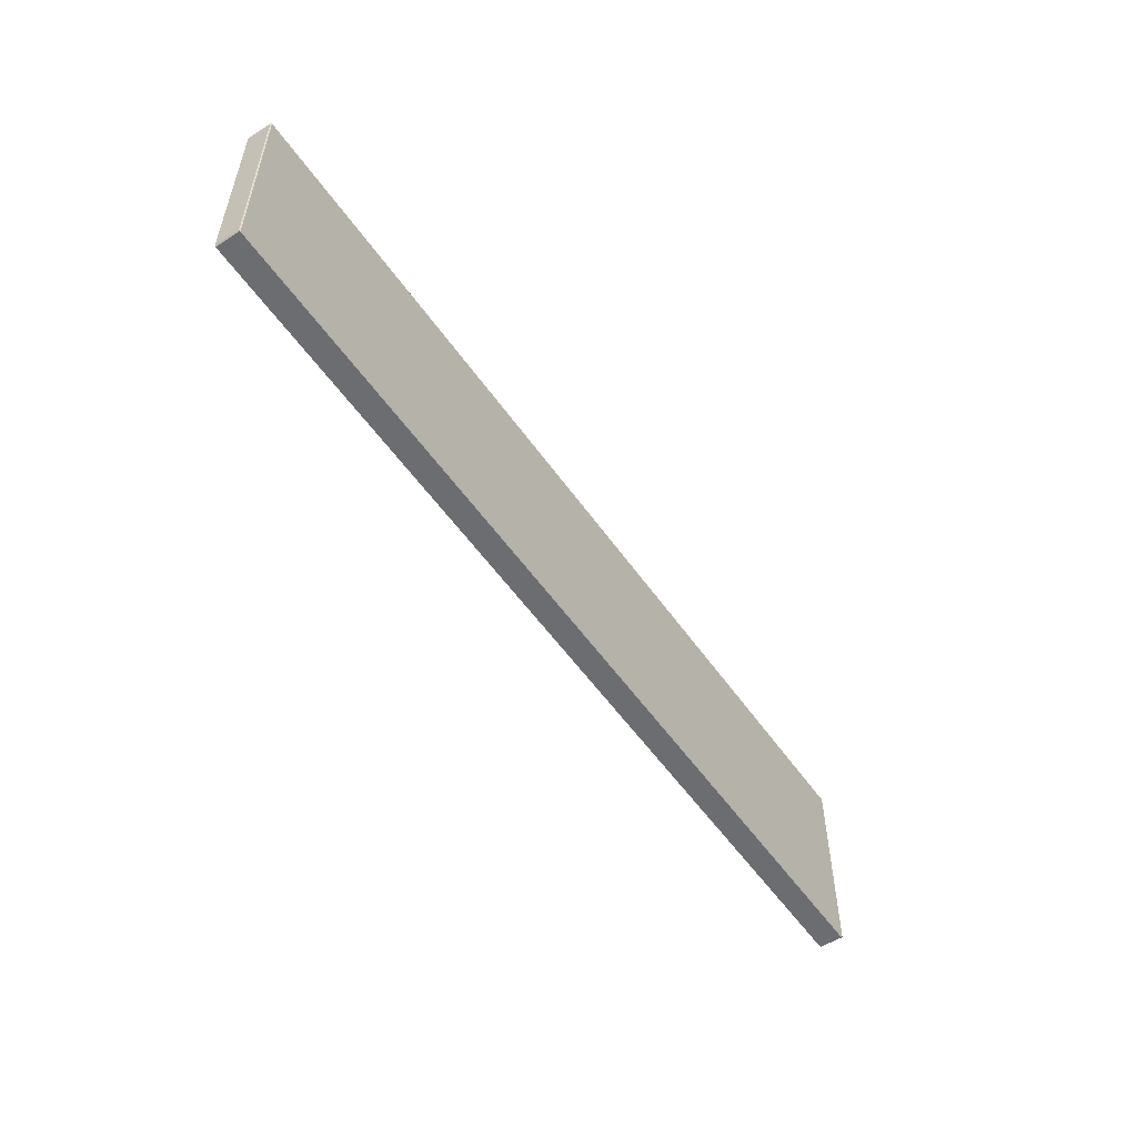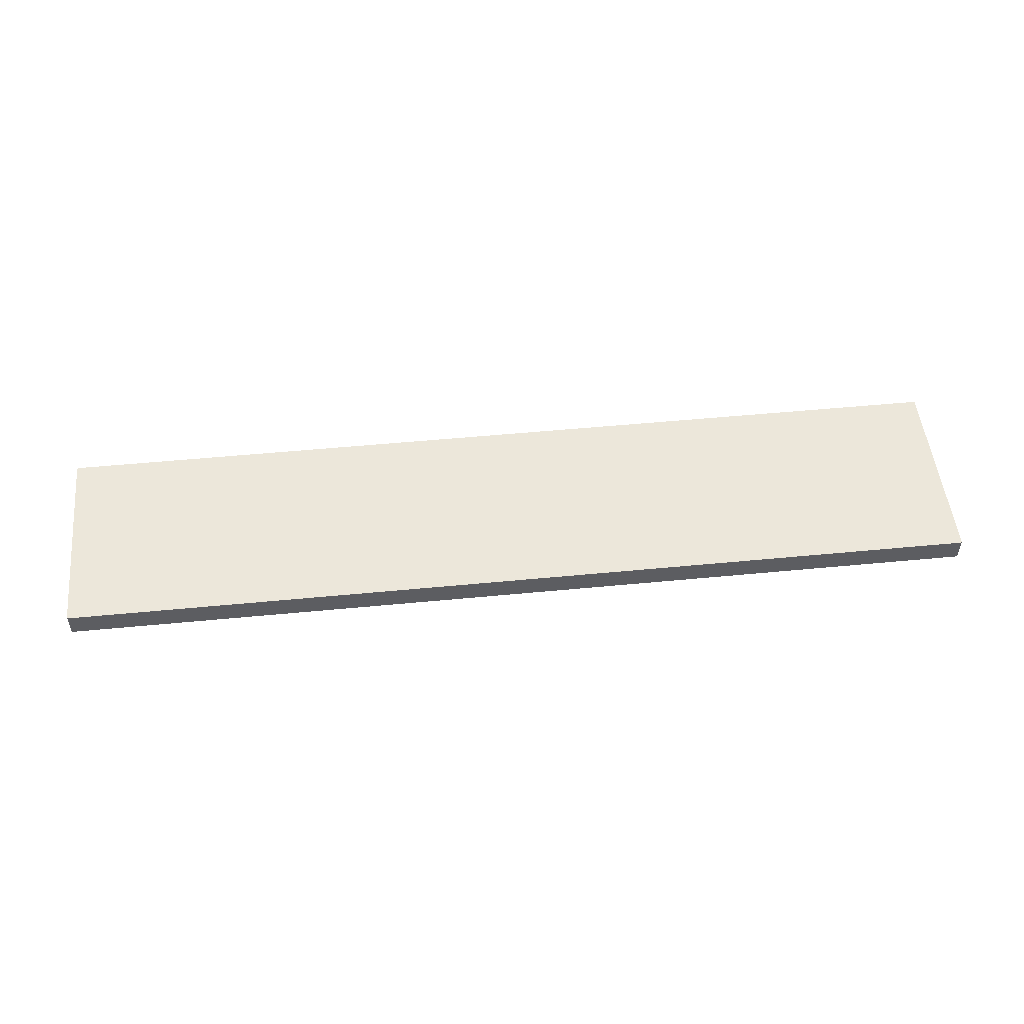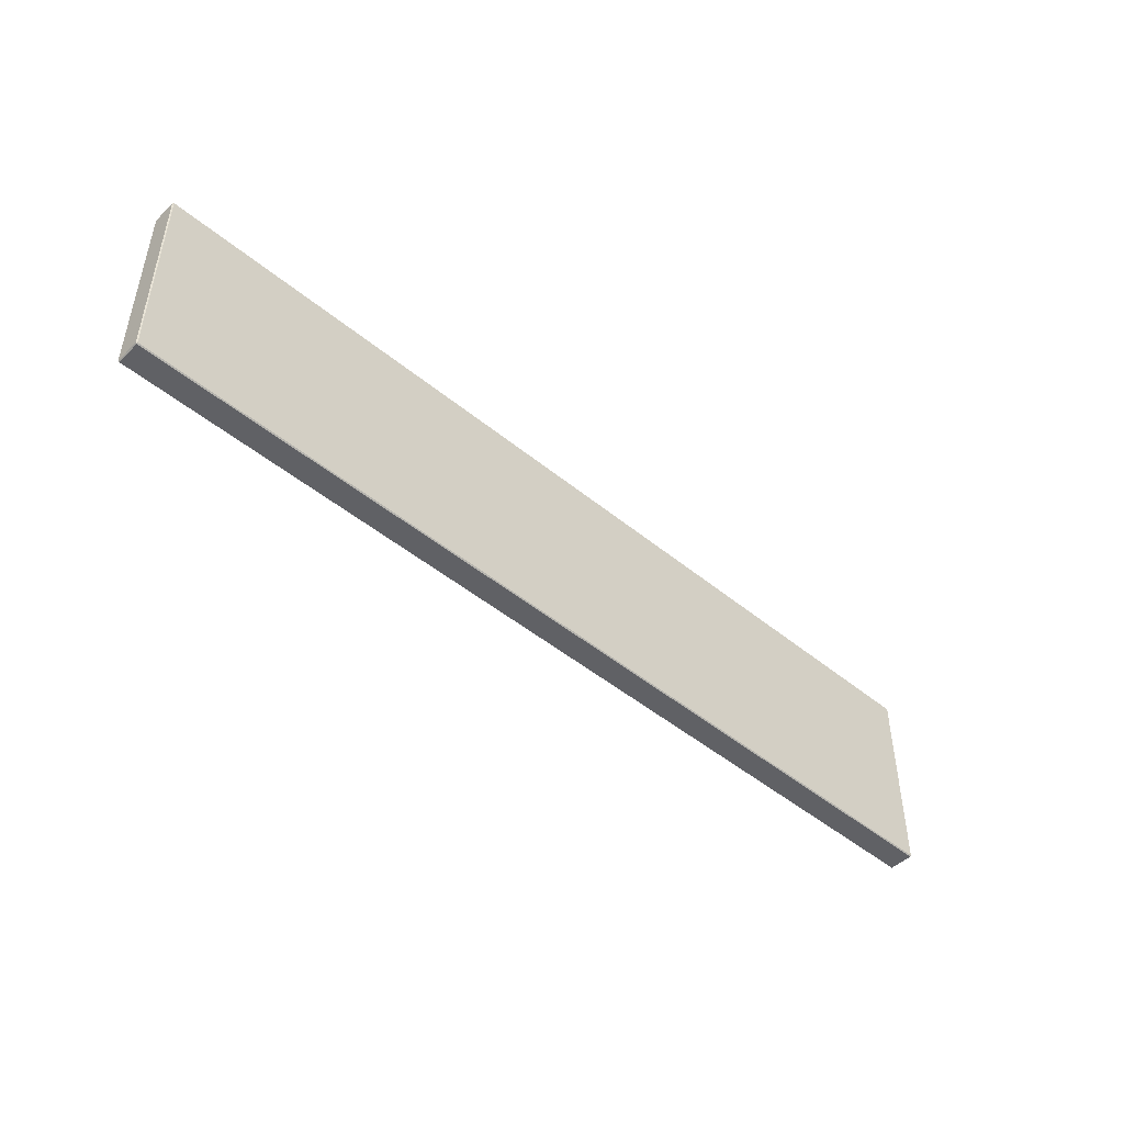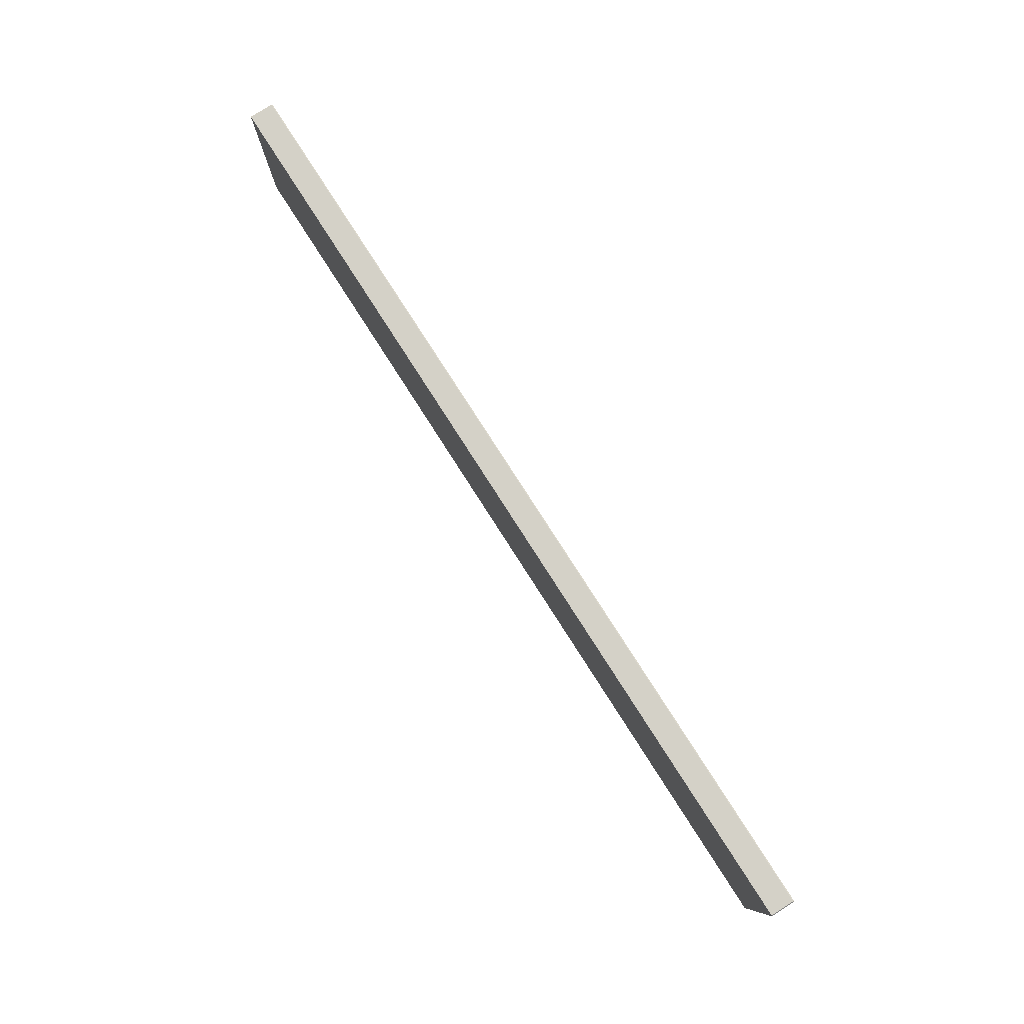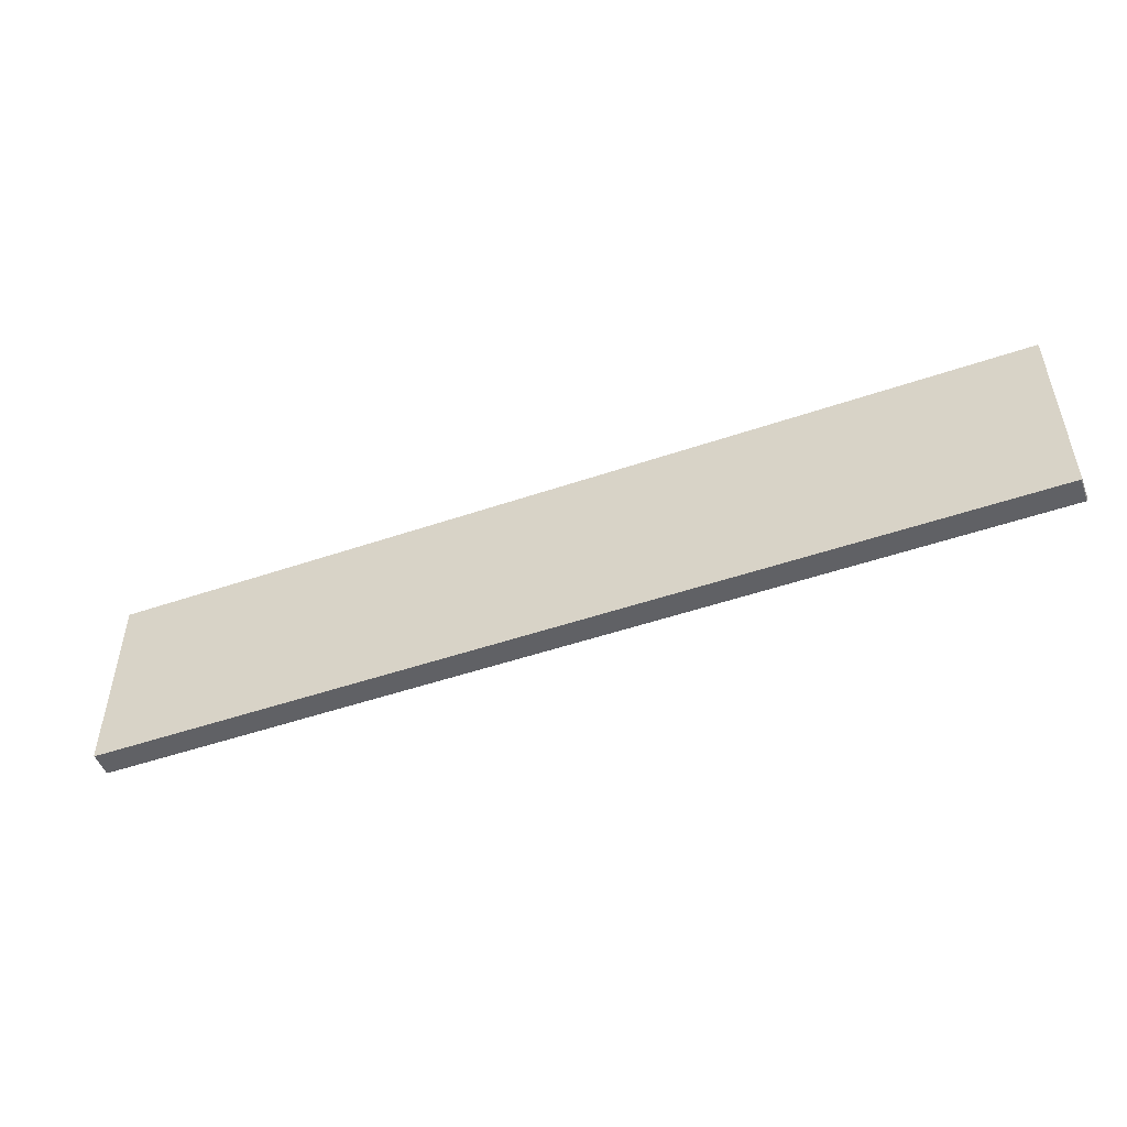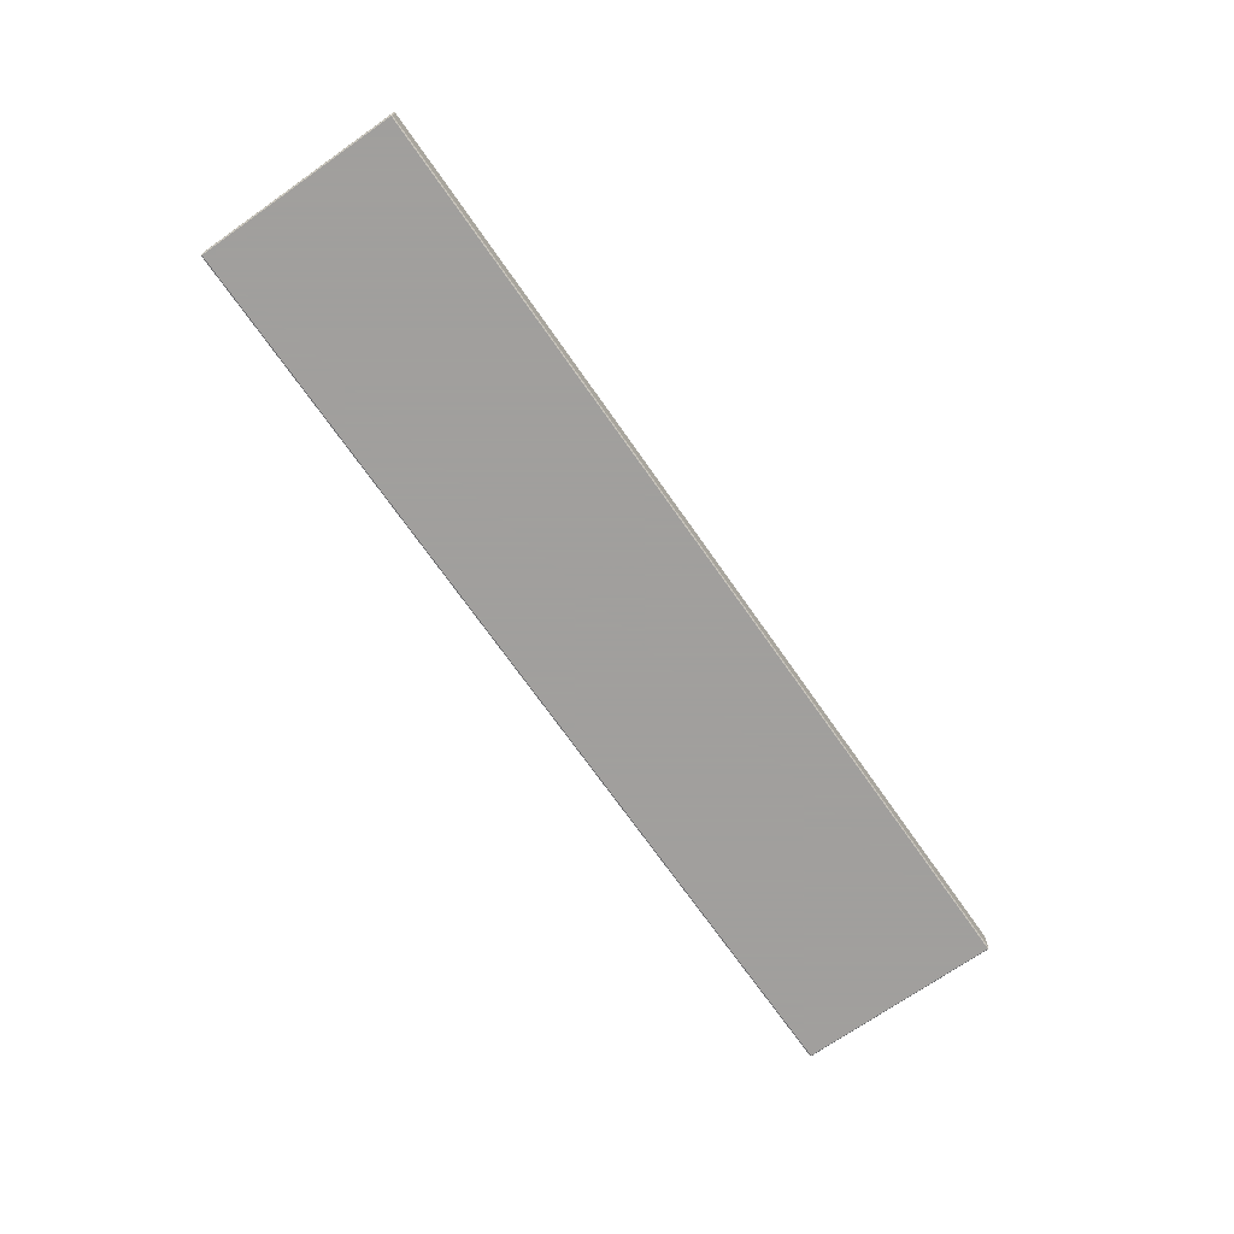
<metadata>
{"format":"obj","ext":"obj","renderer":"f3d","projection":"perspective","resolution":1024,"background":"white","views":[{"elev":-54.0,"azim":-55.9,"up":"+Z"},{"elev":51.5,"azim":-6.0,"up":"+Y"},{"elev":-47.1,"azim":-43.0,"up":"+Z"},{"elev":79.8,"azim":-122.7,"up":"+Z"},{"elev":-50.0,"azim":-159.4,"up":"+Z"},{"elev":-71.5,"azim":125.0,"up":"+Y"}]}
</metadata>
<code>
v 0.7814 -0.05 0.198
v -1.073 -0.05 0.198
v 0.7814 -0.05 -0.198
v -1.073 -0.05 -0.198
v 0.7814 -0.048 0.2
v 0.7834 -0.048 0.198
v 0.7834 -0.048 -0.198
v 0.7814 -0.048 -0.2
v -1.073 -0.048 -0.2
v -1.075 -0.048 -0.198
v -1.075 -0.048 0.198
v -1.073 -0.048 0.2
v 0.7814 1.221e-07 0.2
v 0.7834 1.215e-07 0.198
v 0.7834 1.219e-07 -0.198
v 0.7814 1.213e-07 -0.2
v -1.073 1.216e-07 -0.2
v -1.075 1.216e-07 -0.198
v -1.075 1.216e-07 0.198
v -1.073 1.216e-07 0.2
f 4 2 1
f 1 3 4
f 1 5 6
f 7 3 1
f 1 6 7
f 3 7 8
f 9 4 3
f 3 8 9
f 4 9 10
f 11 2 4
f 4 10 11
f 2 11 12
f 5 1 2
f 2 12 5
f 14 6 5
f 5 13 14
f 15 7 6
f 6 14 15
f 16 8 7
f 7 15 16
f 17 9 8
f 8 16 17
f 18 10 9
f 9 17 18
f 19 11 10
f 10 18 19
f 20 12 11
f 11 19 20
f 13 5 12
f 12 20 13
f 20 19 18
f 18 17 16
f 16 15 14
f 18 16 14
f 20 18 14
f 13 20 14

</code>
